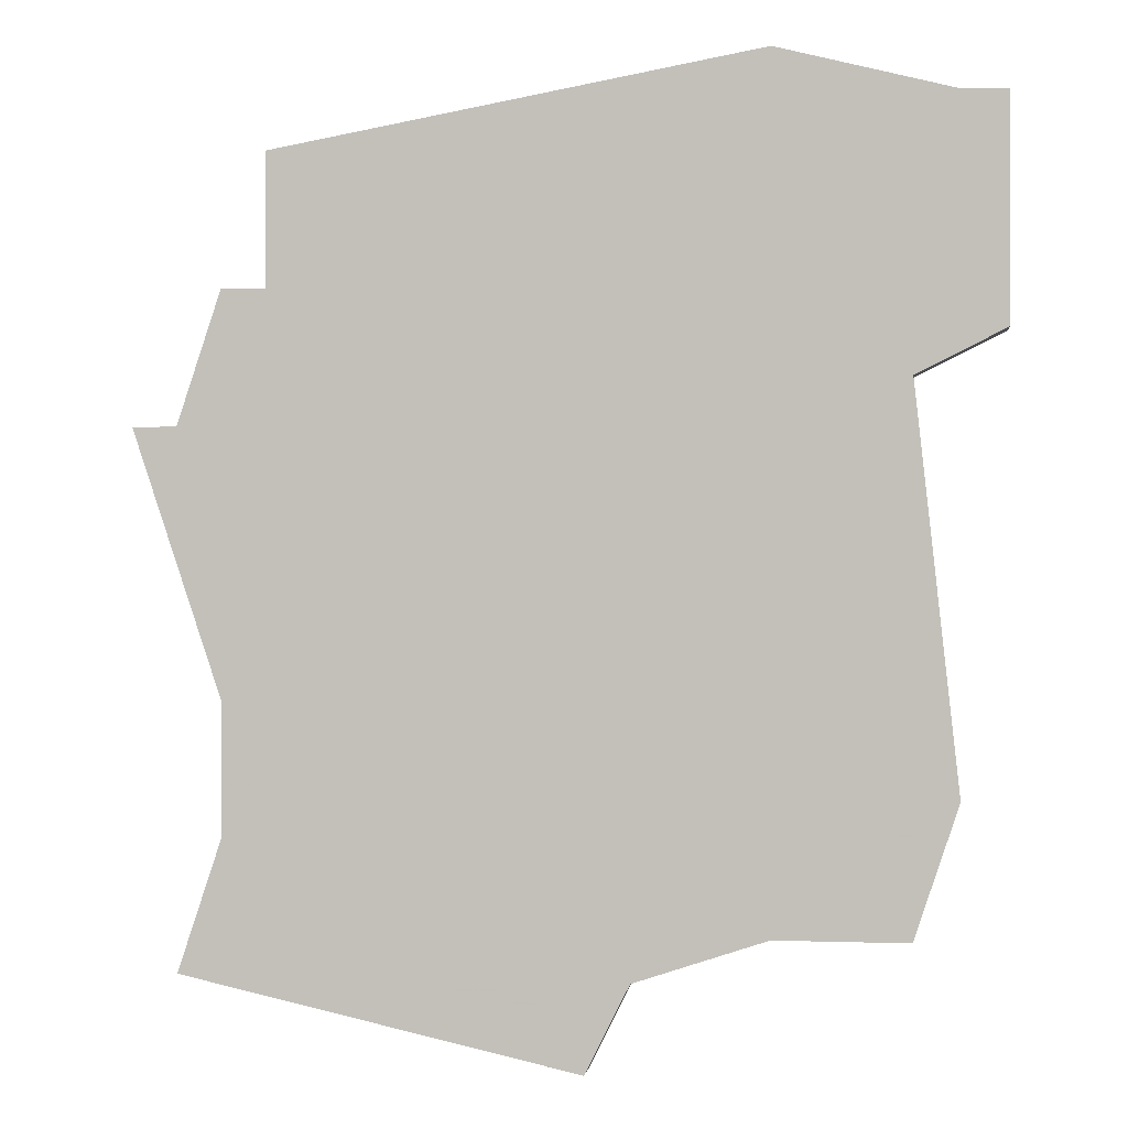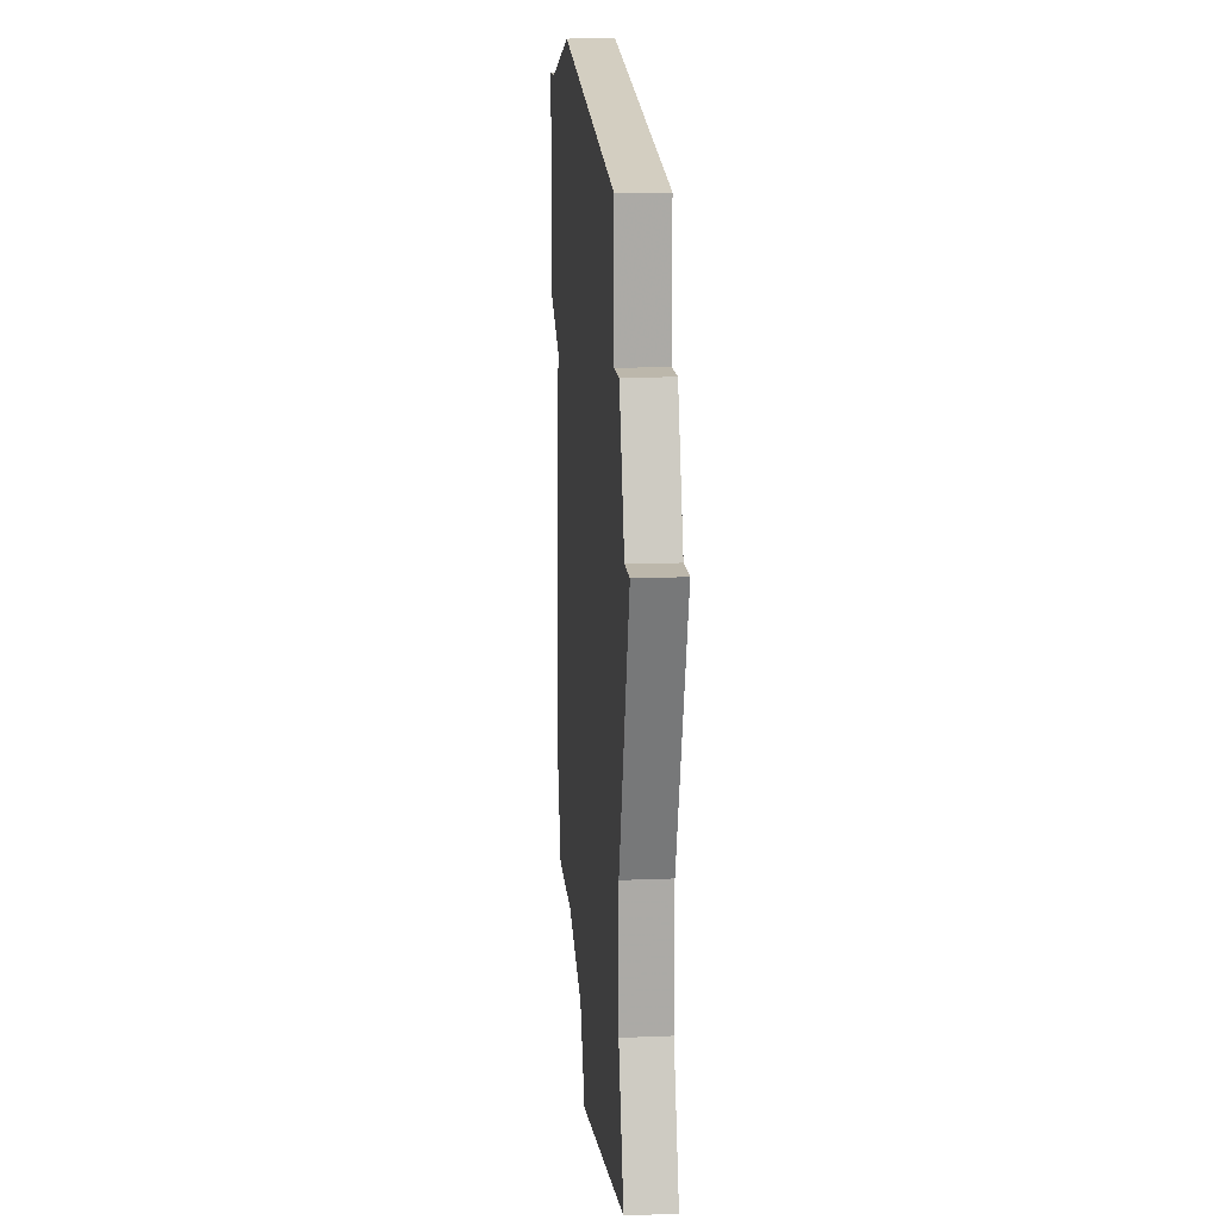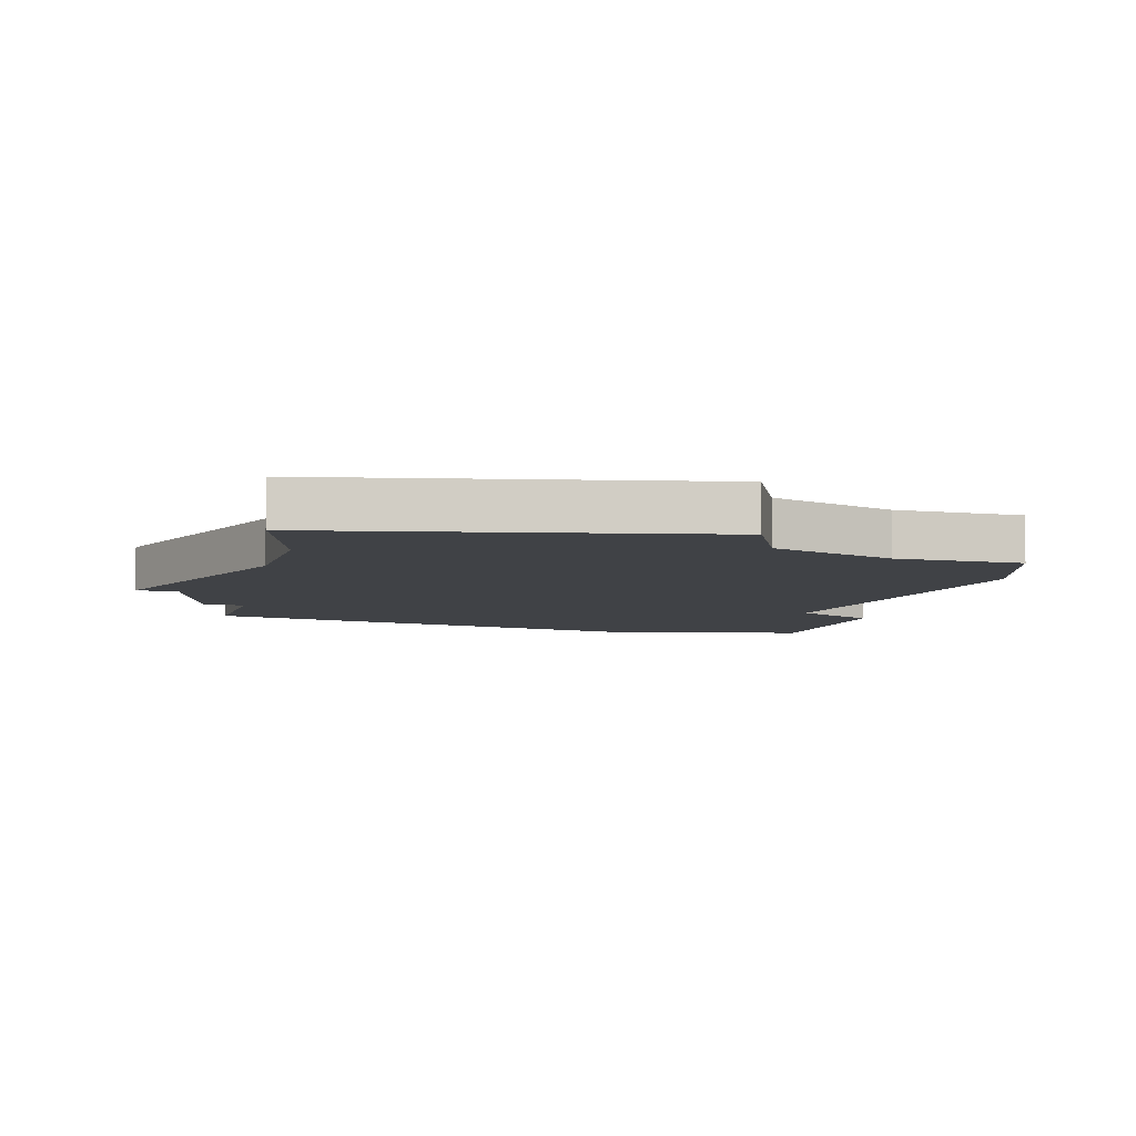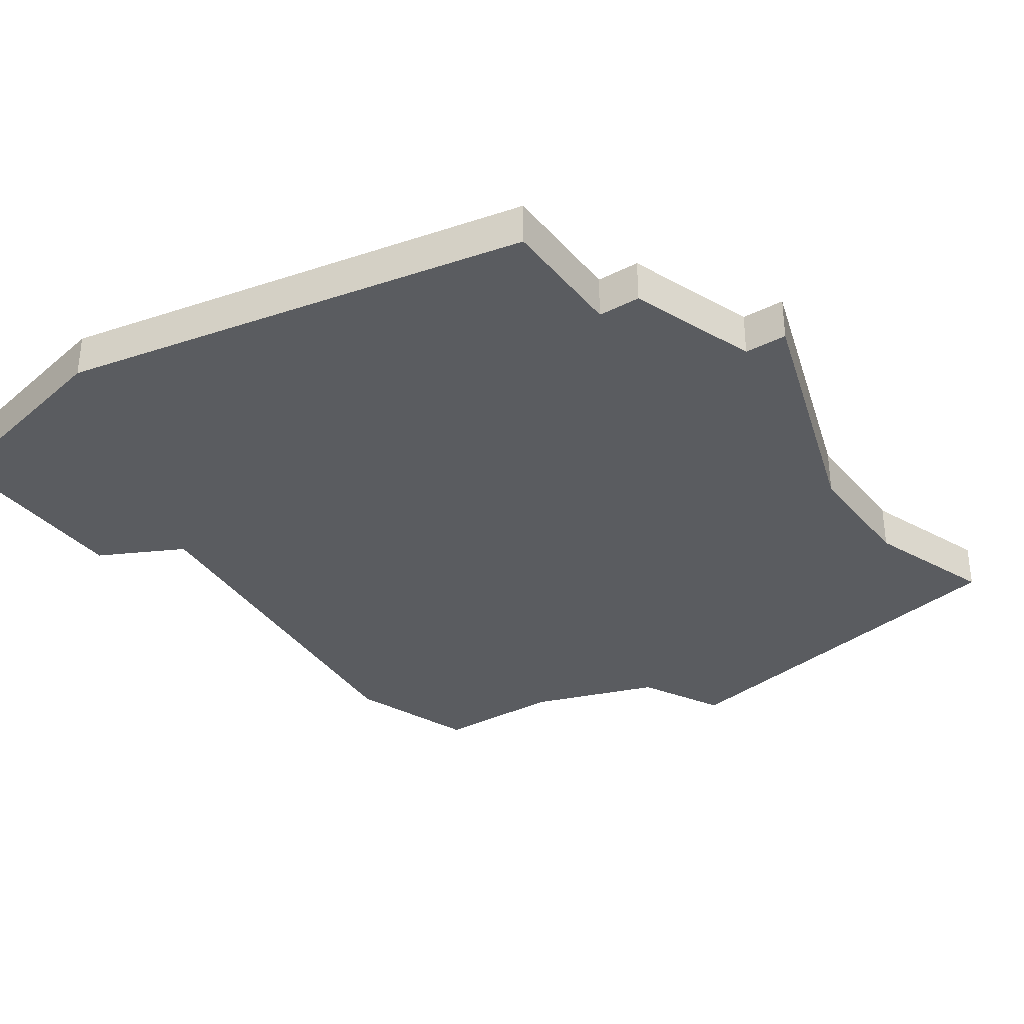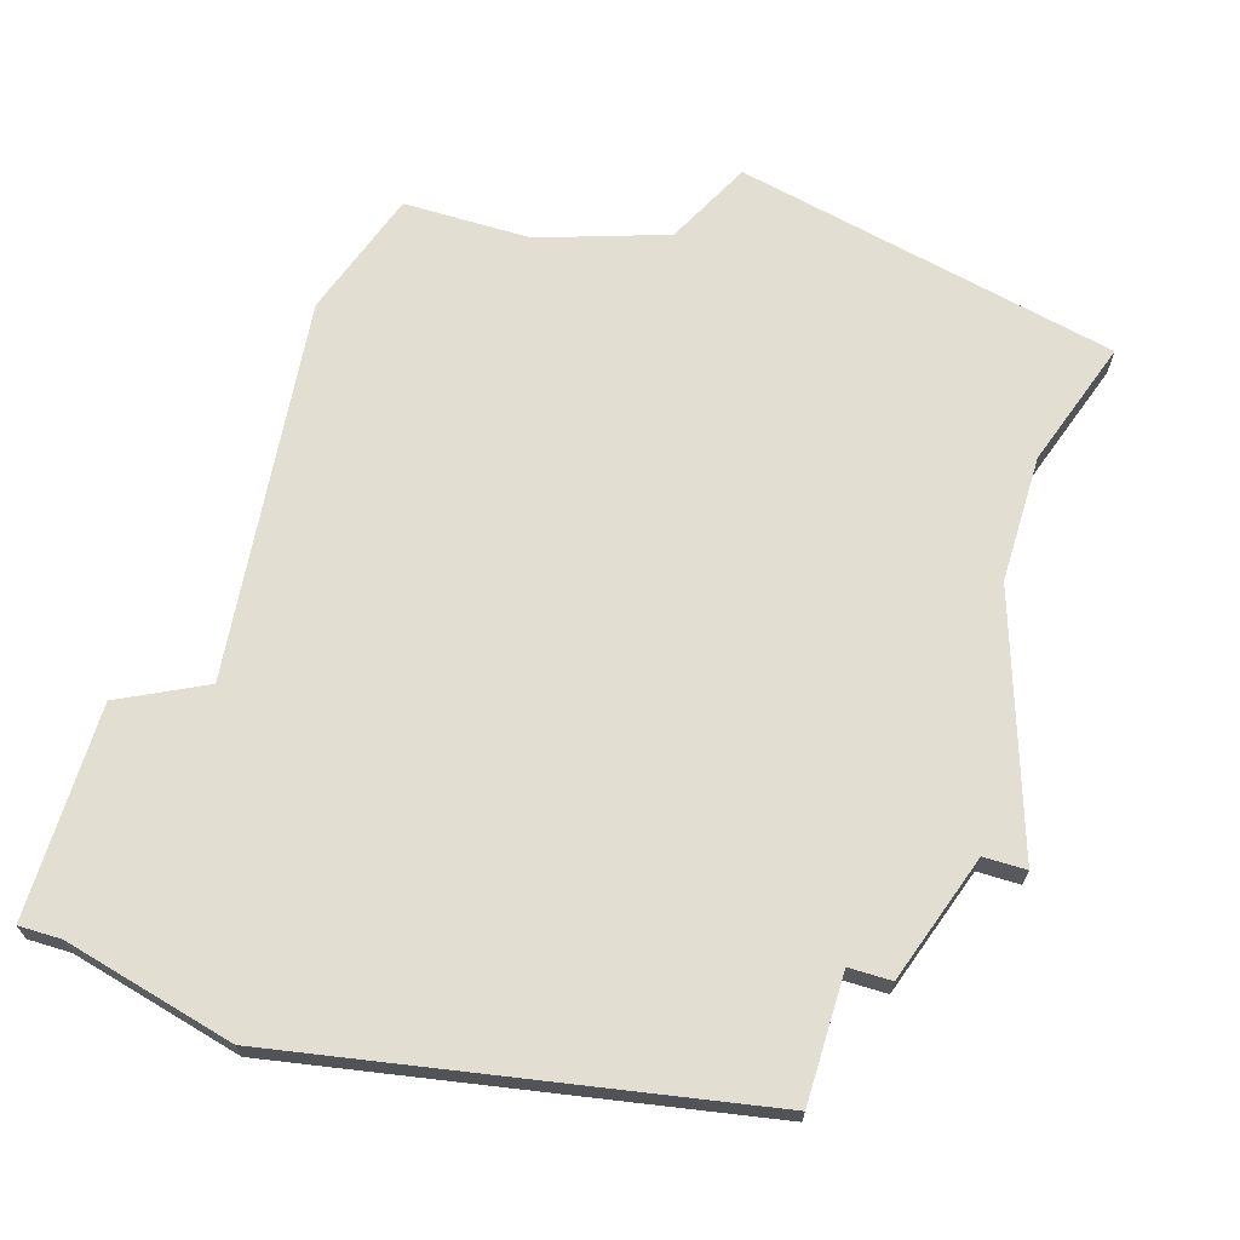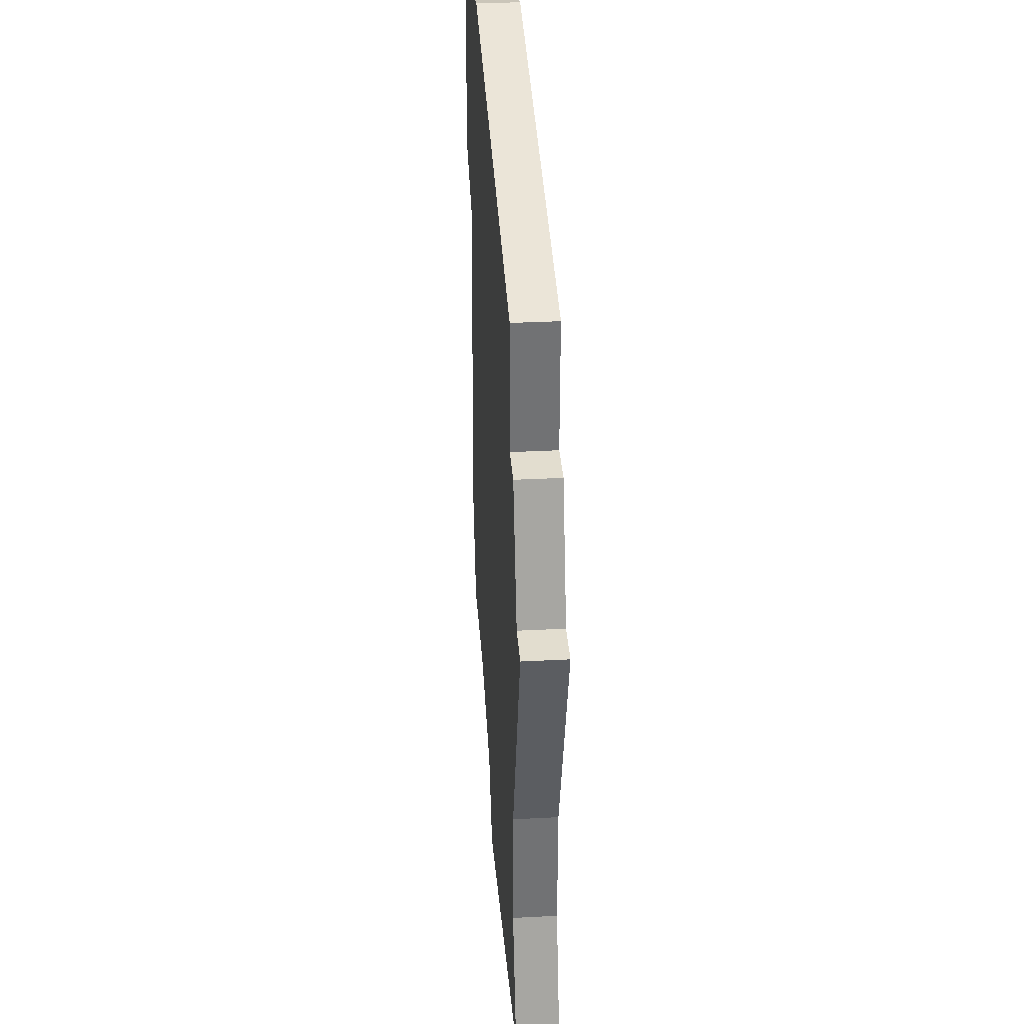
<metadata>
{"format":"obj","ext":"obj","renderer":"f3d","projection":"perspective","resolution":1024,"background":"white","views":[{"elev":0.6,"azim":7.7,"up":"+Y"},{"elev":14.5,"azim":-95.0,"up":"+Y"},{"elev":-6.2,"azim":-16.6,"up":"+Z"},{"elev":-33.6,"azim":-145.4,"up":"+Z"},{"elev":67.4,"azim":-163.0,"up":"+Z"},{"elev":34.8,"azim":-94.0,"up":"+Y"}]}
</metadata>
<code>
v 3238 -753 0
v 3238 -756 0
v 3237 -756 0
v 3236 -759 0
v 3235 -759 0
v 3237 -765 0
v 3237 -768 0
v 3236 -771 0
v 3245 -773 0
v 3246 -771 0
v 3249 -770 0
v 3252 -770 0
v 3253 -767 0
v 3252 -758 0
v 3254 -757 0
v 3254 -752 0
v 3253 -752 0
v 3249 -751 0
v 3238 -753 1
v 3238 -756 1
v 3237 -756 1
v 3236 -759 1
v 3235 -759 1
v 3237 -765 1
v 3237 -768 1
v 3236 -771 1
v 3245 -773 1
v 3246 -771 1
v 3249 -770 1
v 3252 -770 1
v 3253 -767 1
v 3252 -758 1
v 3254 -757 1
v 3254 -752 1
v 3253 -752 1
v 3249 -751 1
f 2 1 18
f 4 3 2
f 6 5 4
f 9 8 7
f 13 12 11
f 16 15 14
f 2 18 17
f 6 4 2
f 9 7 6
f 13 11 10
f 17 16 14
f 6 2 17
f 10 9 6
f 14 13 10
f 6 17 14
f 14 10 6
f 36 19 20
f 20 21 22
f 22 23 24
f 25 26 27
f 29 30 31
f 32 33 34
f 35 36 20
f 20 22 24
f 24 25 27
f 28 29 31
f 32 34 35
f 35 20 24
f 24 27 28
f 28 31 32
f 32 35 24
f 24 28 32
f 20 19 2
f 2 19 1
f 21 20 3
f 3 20 2
f 22 21 4
f 4 21 3
f 23 22 5
f 5 22 4
f 24 23 6
f 6 23 5
f 25 24 7
f 7 24 6
f 26 25 8
f 8 25 7
f 27 26 9
f 9 26 8
f 28 27 10
f 10 27 9
f 29 28 11
f 11 28 10
f 30 29 12
f 12 29 11
f 31 30 13
f 13 30 12
f 32 31 14
f 14 31 13
f 33 32 15
f 15 32 14
f 34 33 16
f 16 33 15
f 35 34 17
f 17 34 16
f 19 36 1
f 1 36 18
f 36 35 18
f 18 35 17

</code>
